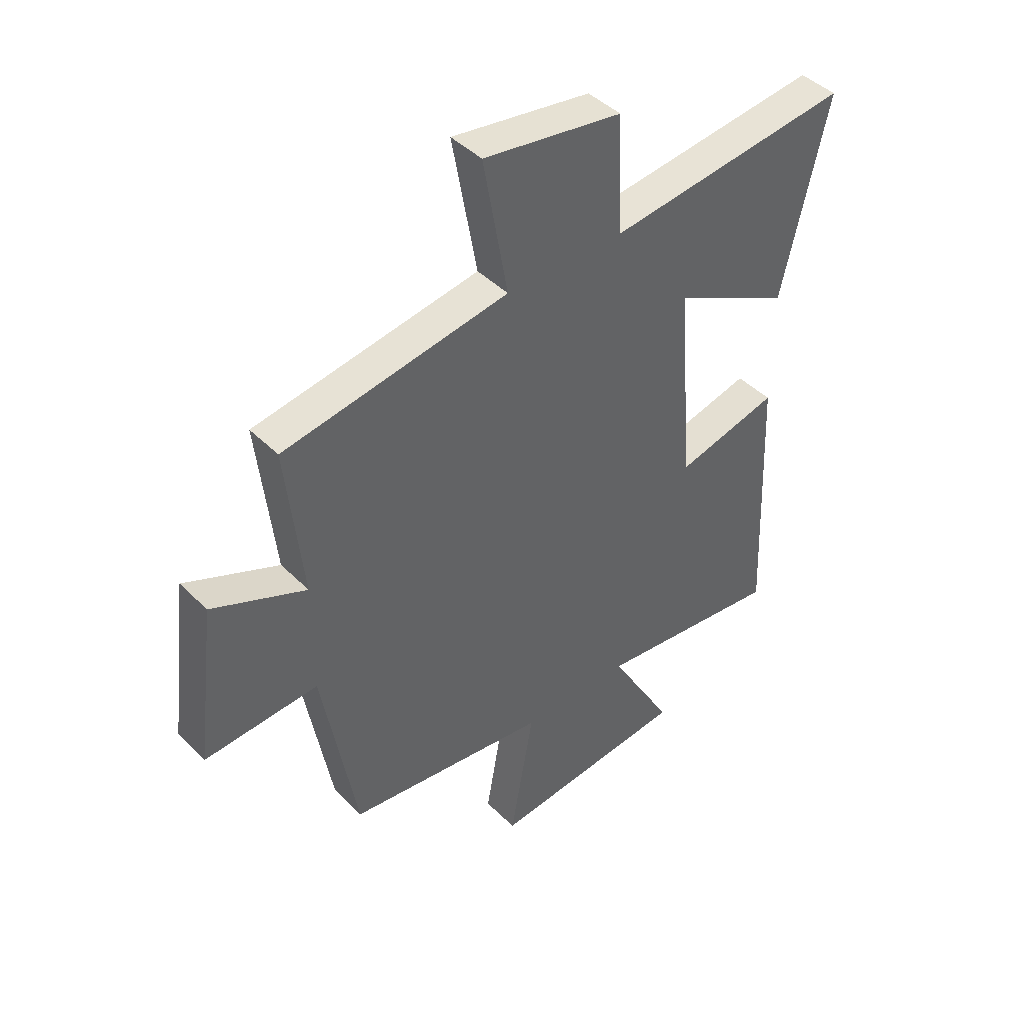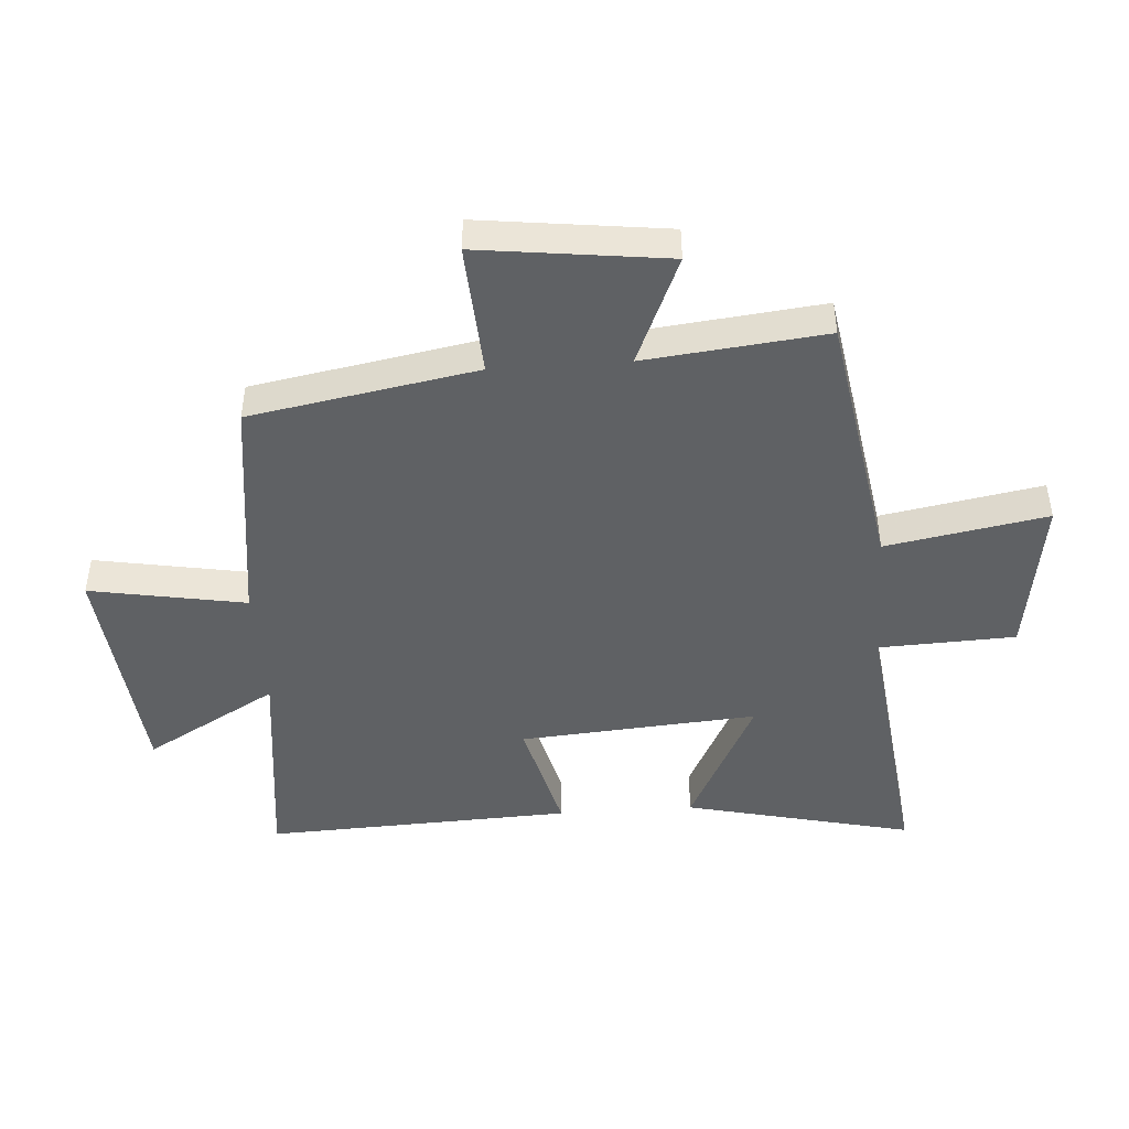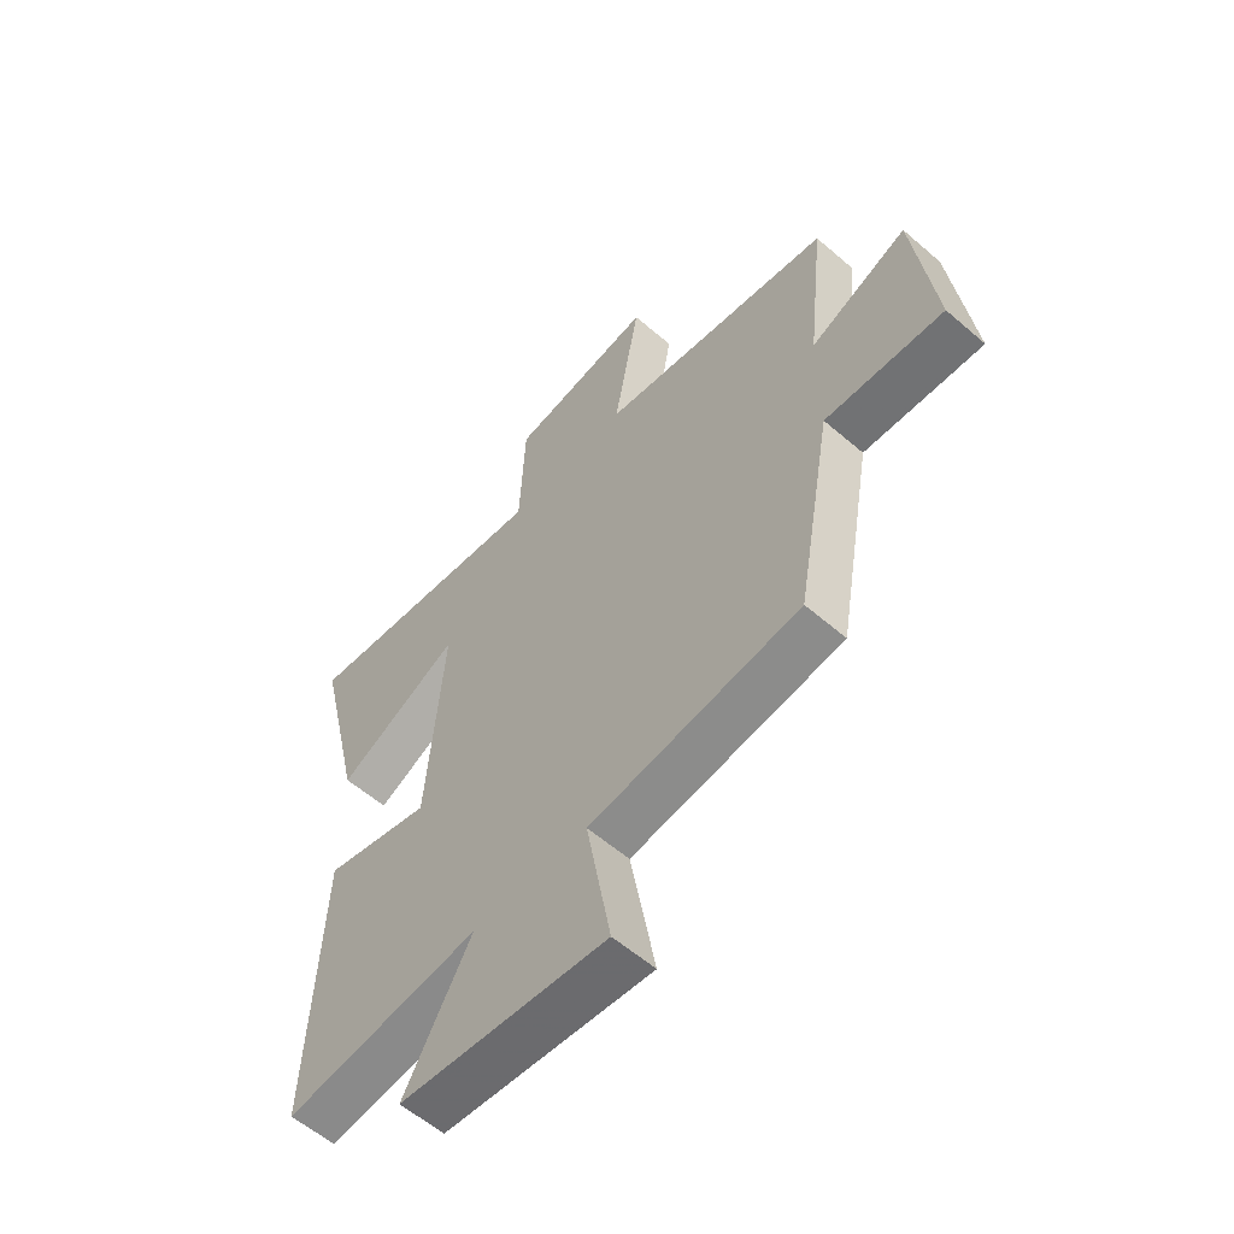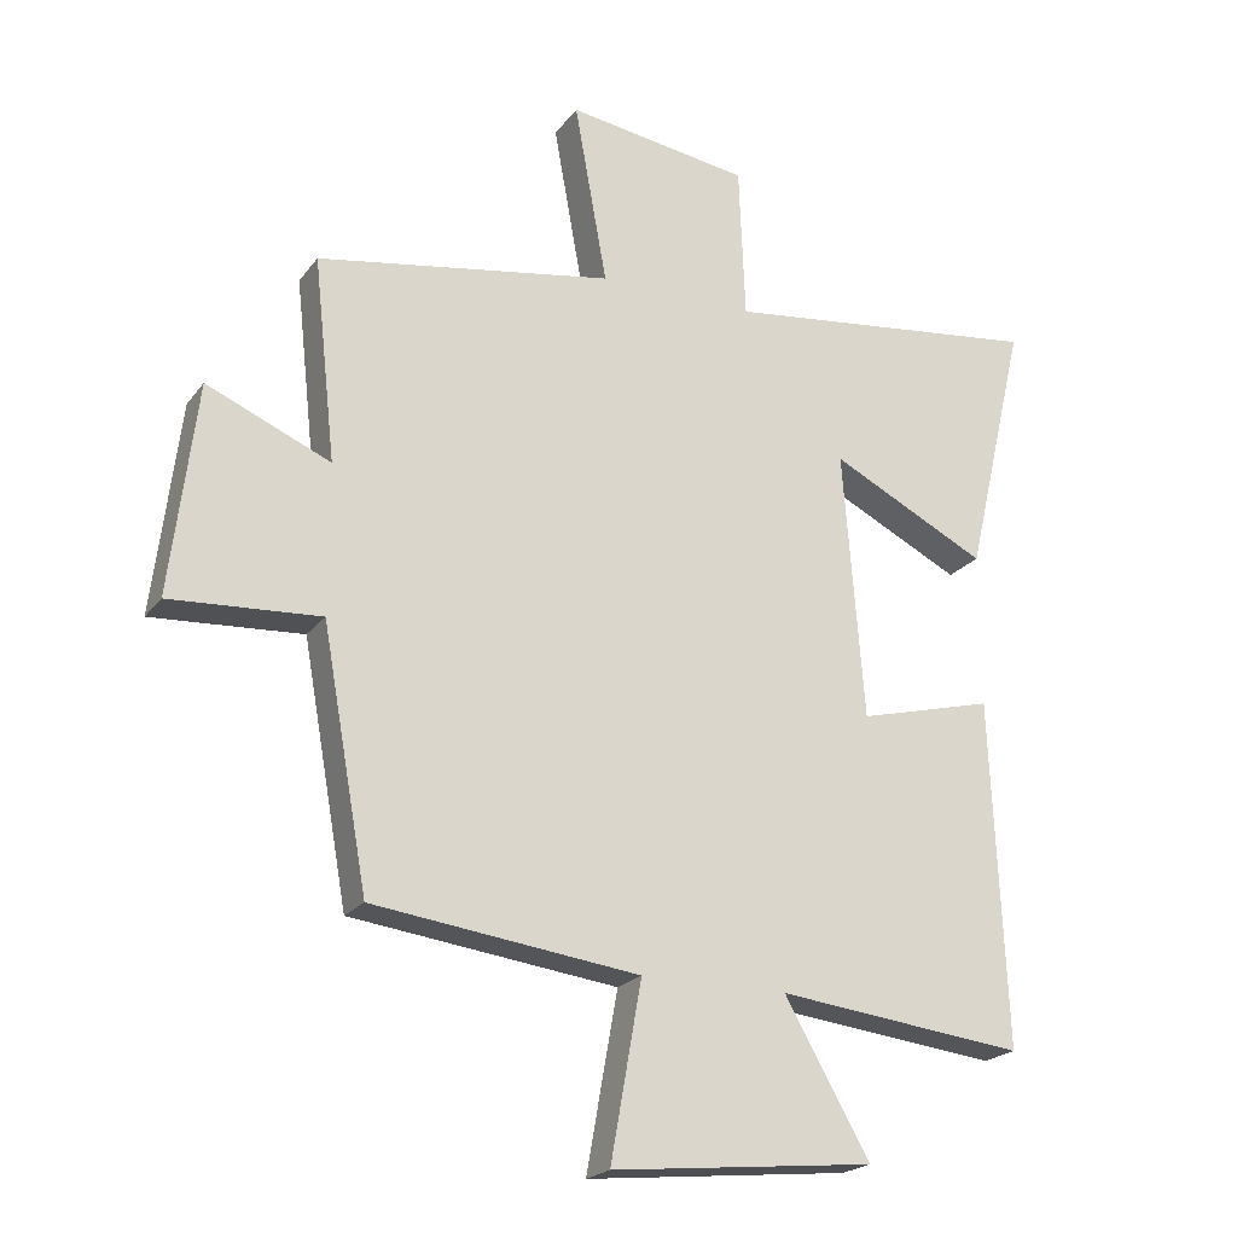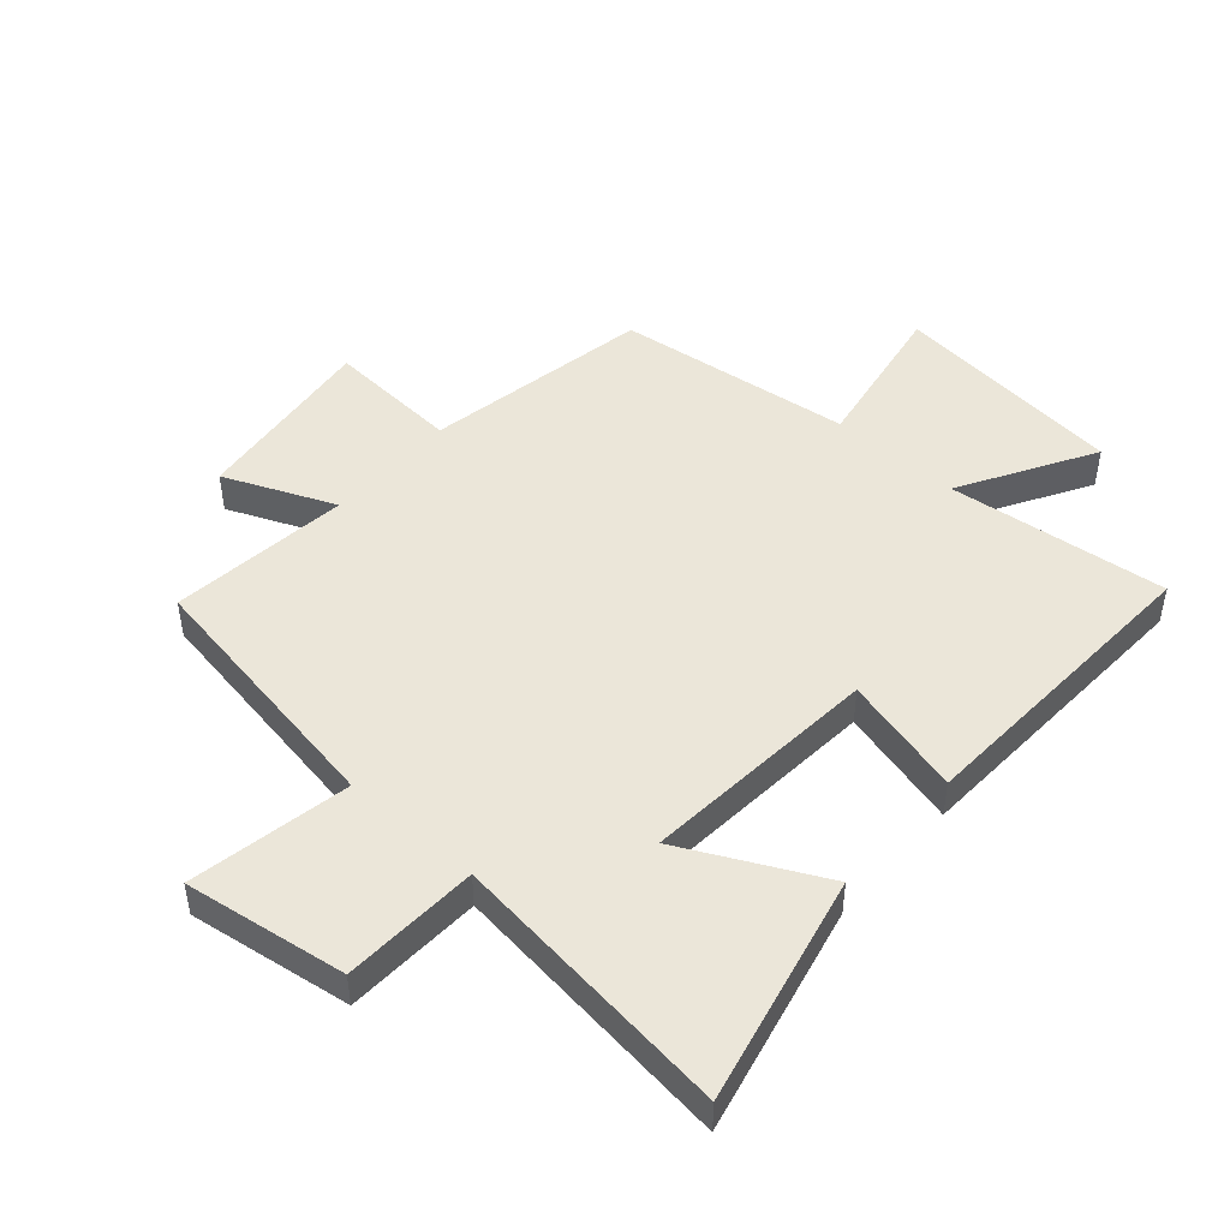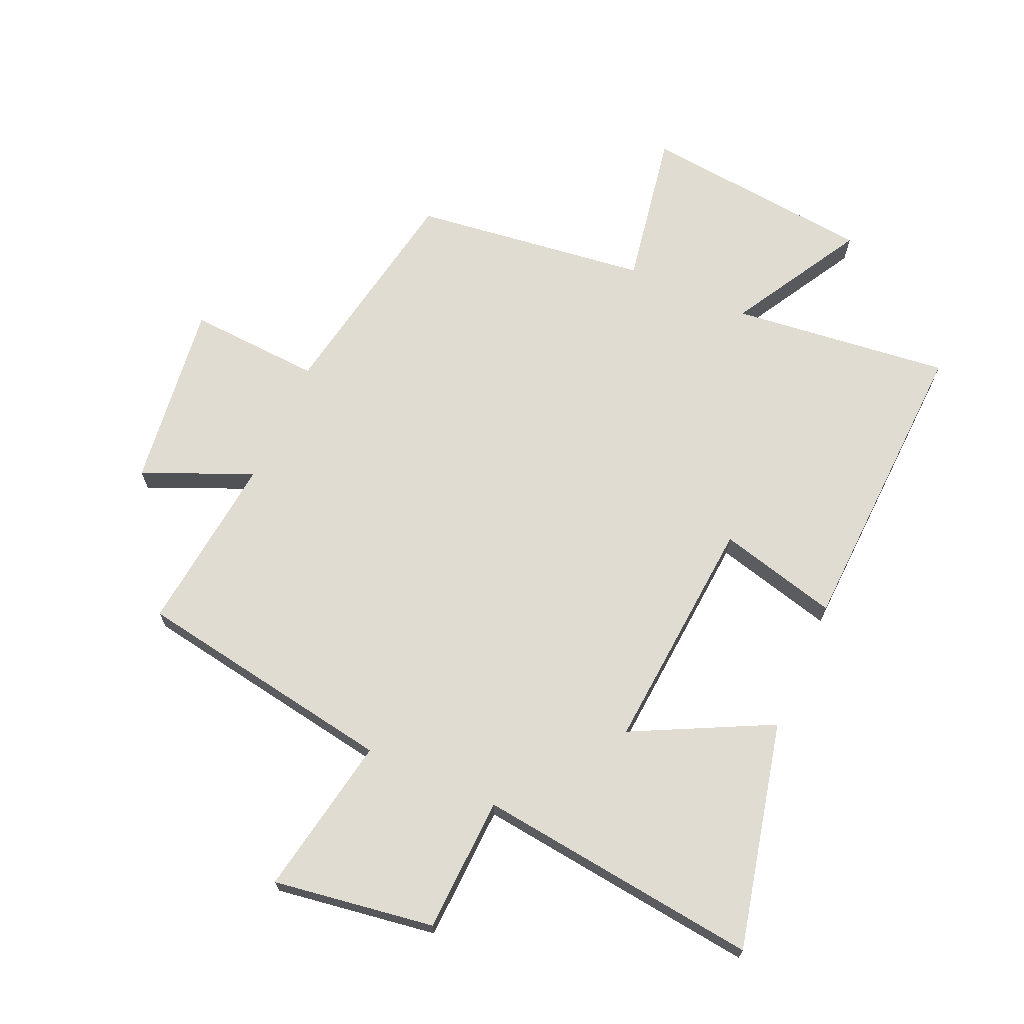
<metadata>
{"format":"obj","ext":"obj","renderer":"f3d","projection":"perspective","resolution":1024,"background":"white","views":[{"elev":43.4,"azim":-40.6,"up":"+Z"},{"elev":-46.0,"azim":-86.0,"up":"+Y"},{"elev":-58.2,"azim":-131.8,"up":"+Z"},{"elev":-21.3,"azim":-26.3,"up":"+Z"},{"elev":47.5,"azim":41.6,"up":"+Y"},{"elev":69.1,"azim":24.0,"up":"+Y"}]}
</metadata>
<code>
v -0.532 0.07 0.429
v -0.103 0.07 0.5
v -0.15 0.07 0.762
v 0.114 0.07 0.722
v 0.123 0.07 0.5
v 0.587 0.07 0.555
v 0.5 0.07 0.183
v 0.274 0.07 0.297
v 0.304 0.07 -0.091
v 0.5 0.07 -0.041
v 0.521 0.07 -0.542
v 0.163 0.07 -0.5
v 0.286 0.07 -0.716
v -0.094 0.07 -0.754
v -0.049 0.07 -0.5
v -0.434 0.07 -0.45
v -0.5 0.07 -0.081
v -0.717 0.07 -0.094
v -0.679 0.07 0.212
v -0.5 0.07 0.135
v -0.532 0 0.429
v -0.103 0 0.5
v -0.15 0 0.762
v 0.114 0 0.722
v 0.123 0 0.5
v 0.587 0 0.555
v 0.5 0 0.183
v 0.274 0 0.297
v 0.304 0 -0.091
v 0.5 0 -0.041
v 0.521 0 -0.542
v 0.163 0 -0.5
v 0.286 0 -0.716
v -0.094 0 -0.754
v -0.049 0 -0.5
v -0.434 0 -0.45
v -0.5 0 -0.081
v -0.717 0 -0.094
v -0.679 0 0.212
v -0.5 0 0.135
f 17 18 19 20
f 15 16 17 20
f 15 20 1 2
f 12 13 14 15
f 12 15 2
f 9 10 11 12
f 8 9 12 2
f 5 6 7 8
f 5 8 2 3
f 3 4 5
f 40 39 38 37
f 40 37 36 35
f 22 21 40 35
f 35 34 33 32
f 22 35 32
f 32 31 30 29
f 22 32 29 28
f 28 27 26 25
f 23 22 28 25
f 25 24 23
f 1 21 22 2
f 2 22 23 3
f 3 23 24 4
f 4 24 25 5
f 5 25 26 6
f 6 26 27 7
f 7 27 28 8
f 8 28 29 9
f 9 29 30 10
f 10 30 31 11
f 11 31 32 12
f 12 32 33 13
f 13 33 34 14
f 14 34 35 15
f 15 35 36 16
f 16 36 37 17
f 17 37 38 18
f 18 38 39 19
f 19 39 40 20
f 20 40 21 1

</code>
